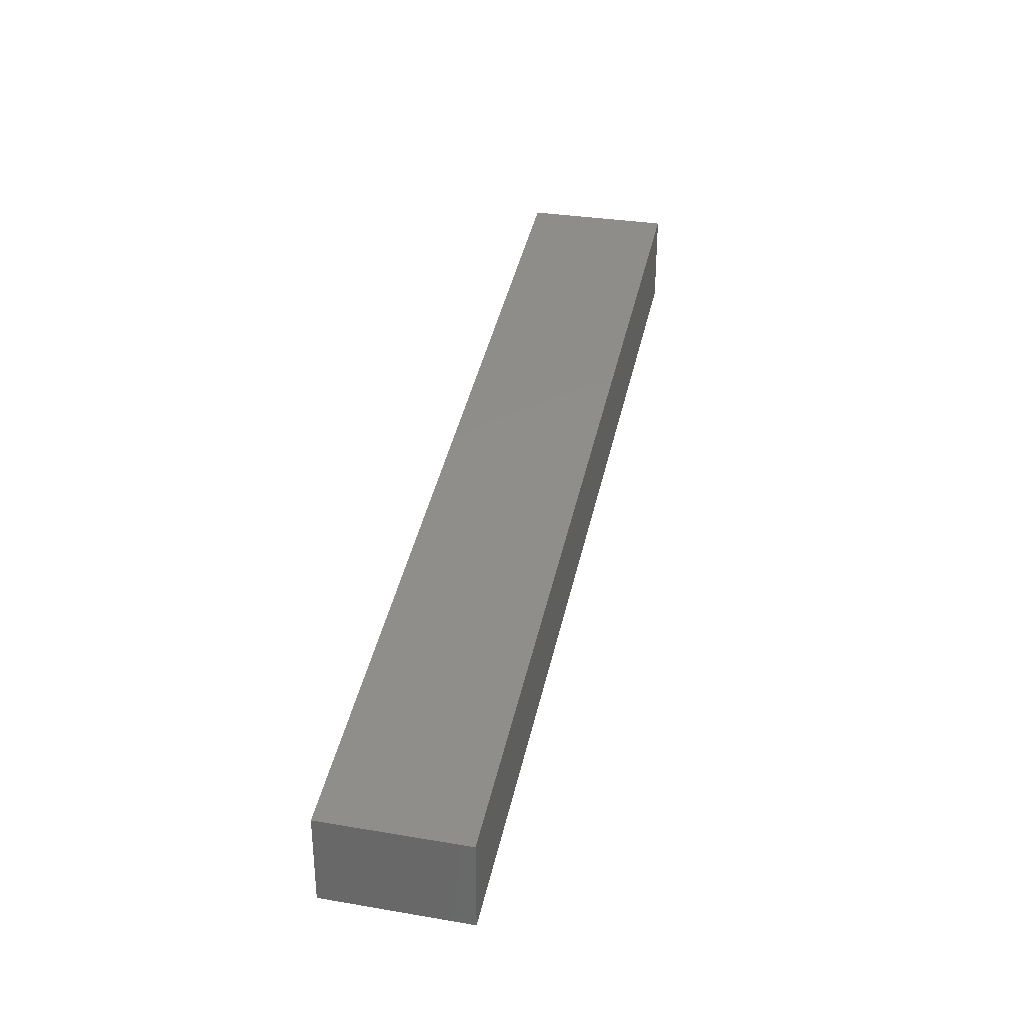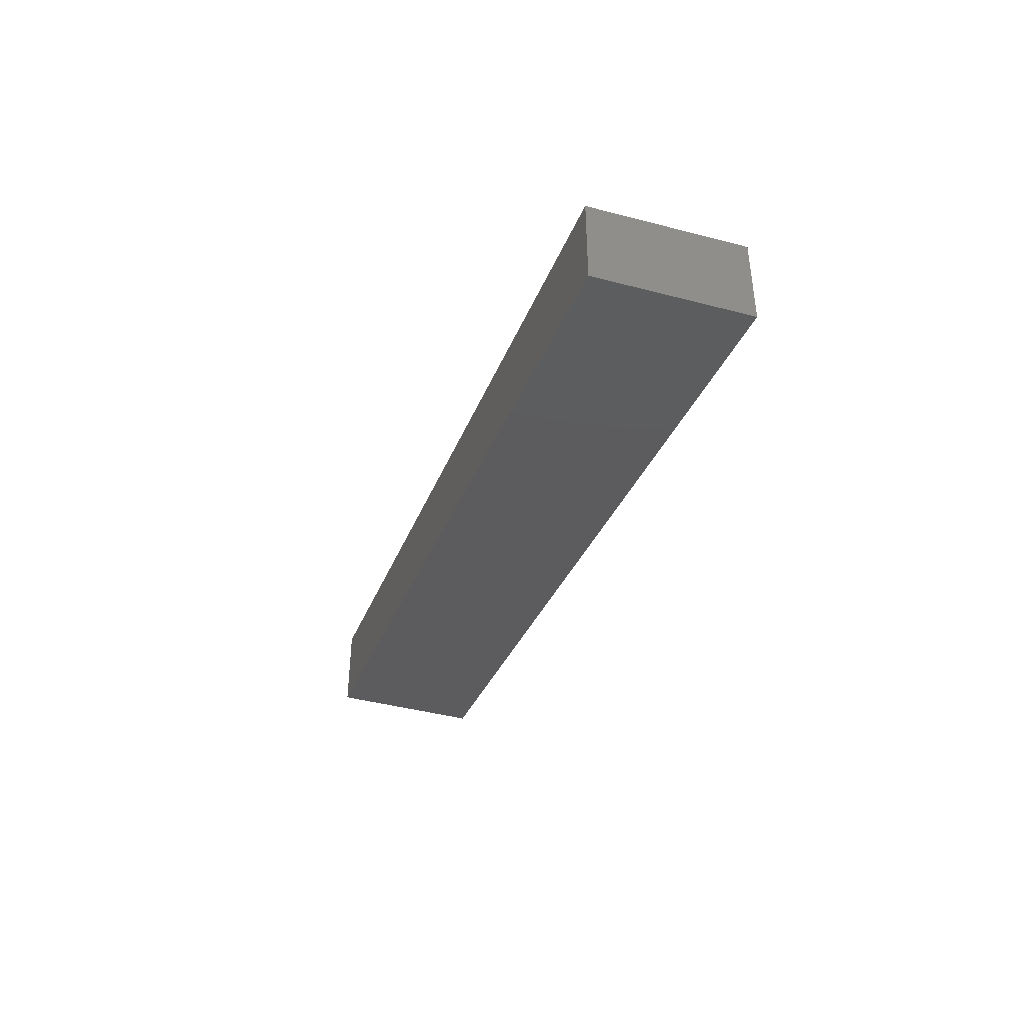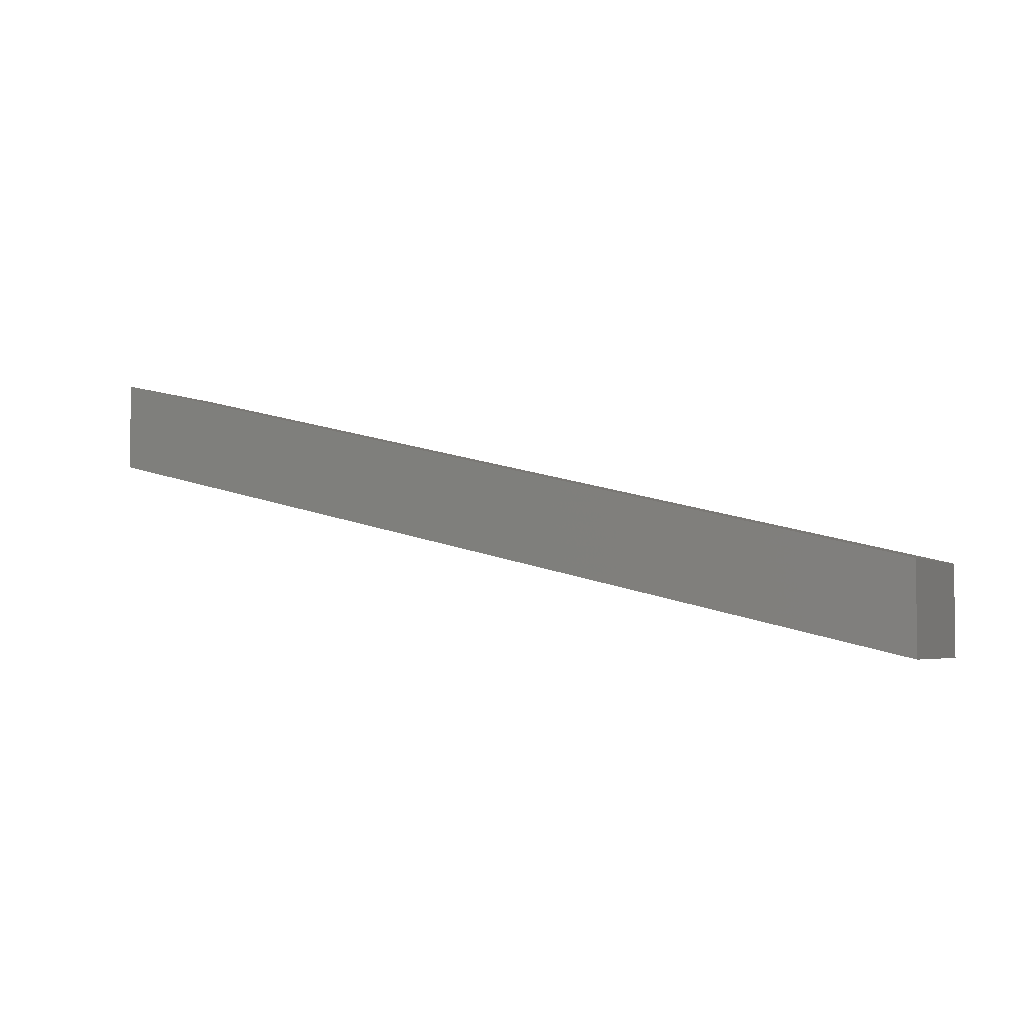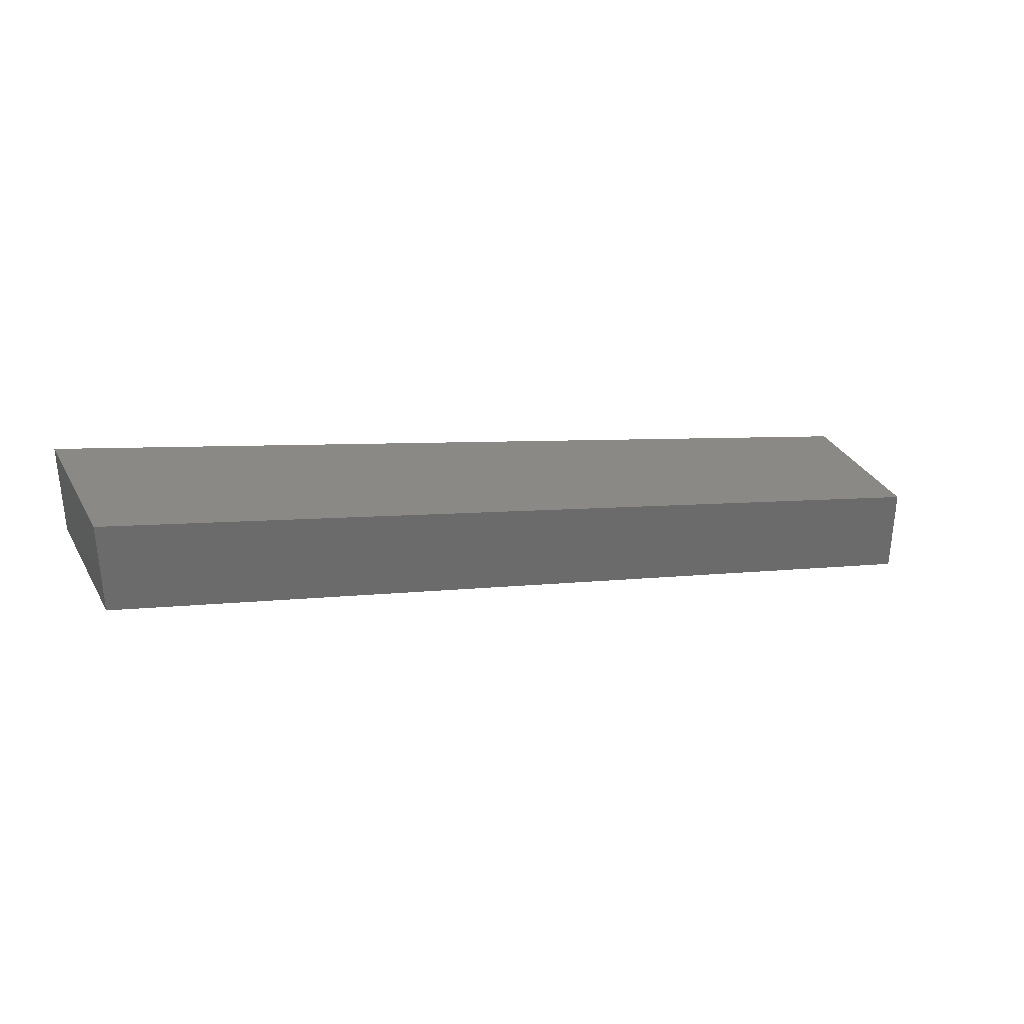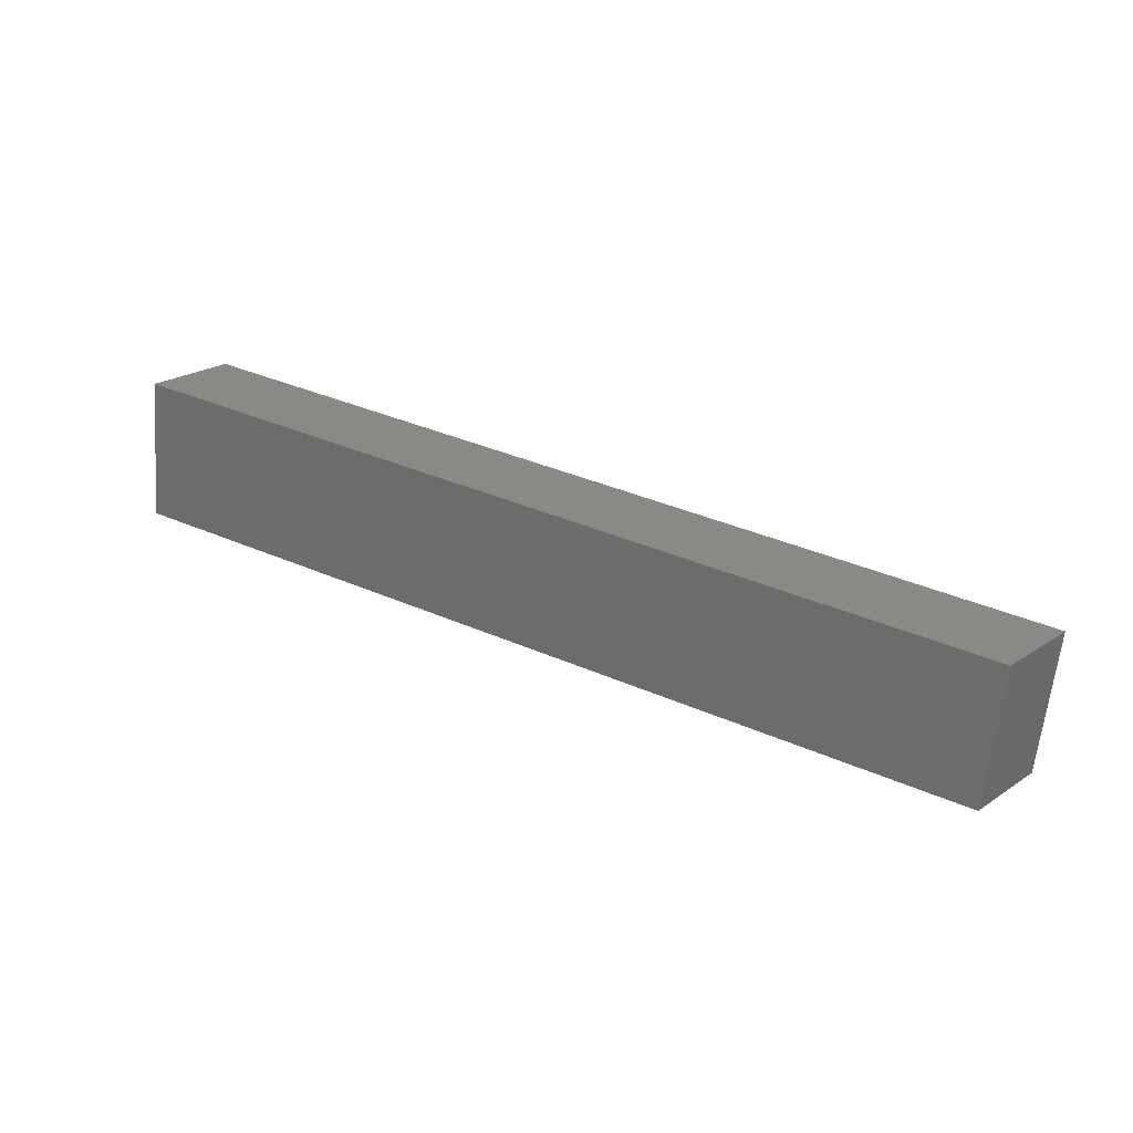
<metadata>
{"format":"stl","ext":"stl","renderer":"f3d","projection":"perspective","resolution":1024,"background":"white","views":[{"elev":31.7,"azim":110.1,"up":"+Z"},{"elev":-42.7,"azim":79.3,"up":"+Z"},{"elev":-3.9,"azim":33.4,"up":"+Z"},{"elev":33.0,"azim":-18.6,"up":"+Z"},{"elev":23.5,"azim":-137.6,"up":"+Y"}]}
</metadata>
<code>
# stl→obj: 8 verts, 12 faces
v 8531 763.6 5567
v 8680 781 5531
v 8534 738.8 5567
v 8683 756.2 5531
v 8534 738.8 5582
v 8531 763.6 5582
v 8683 756.2 5547
v 8680 781 5547
f 1 2 3
f 3 2 4
f 5 6 3
f 3 6 1
f 4 7 3
f 3 7 5
f 6 8 1
f 1 8 2
f 2 8 4
f 4 8 7
f 6 5 8
f 8 5 7

</code>
